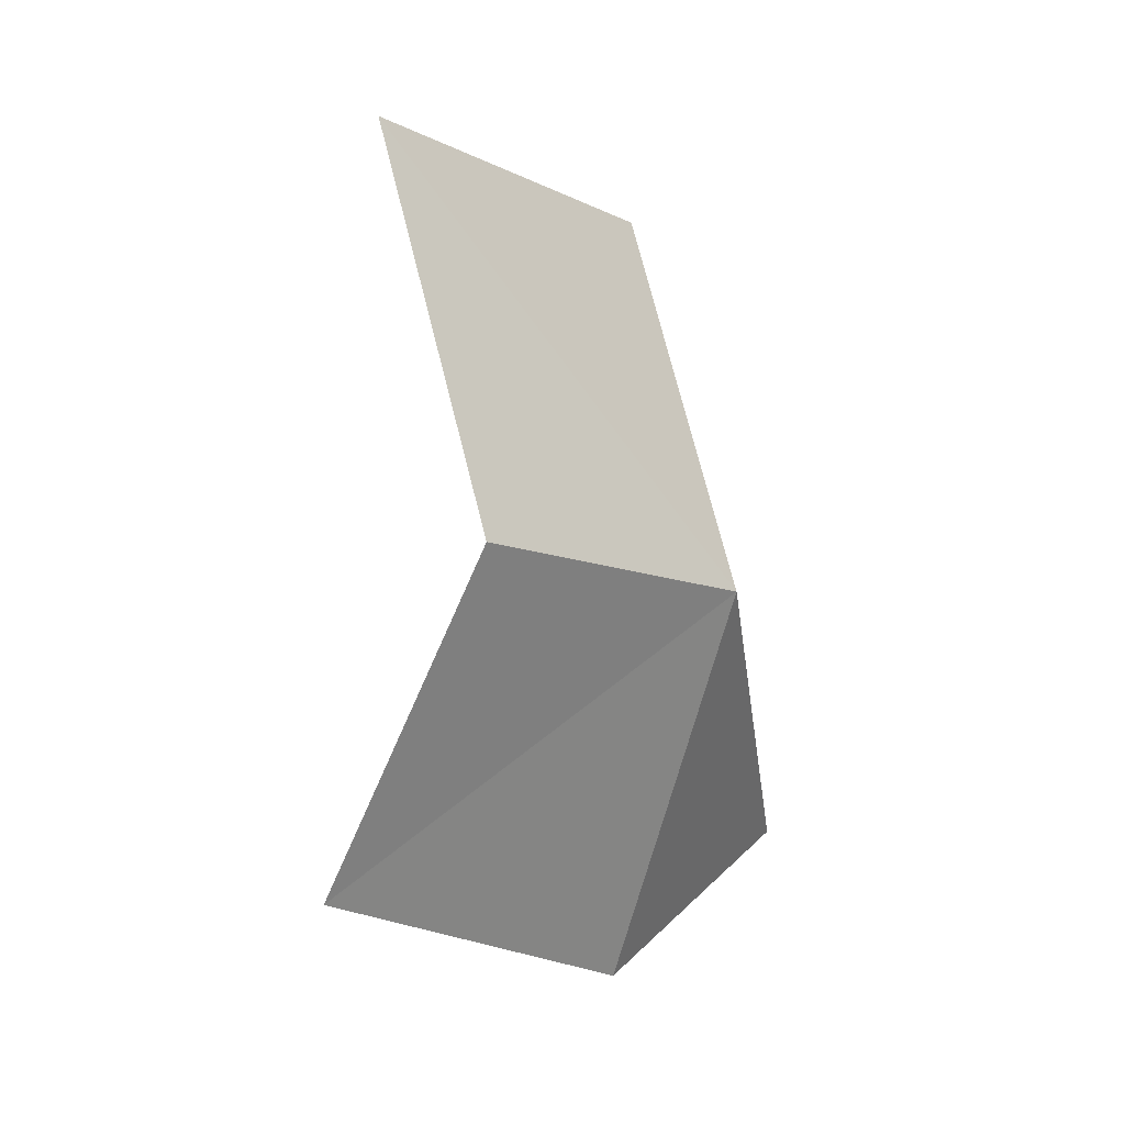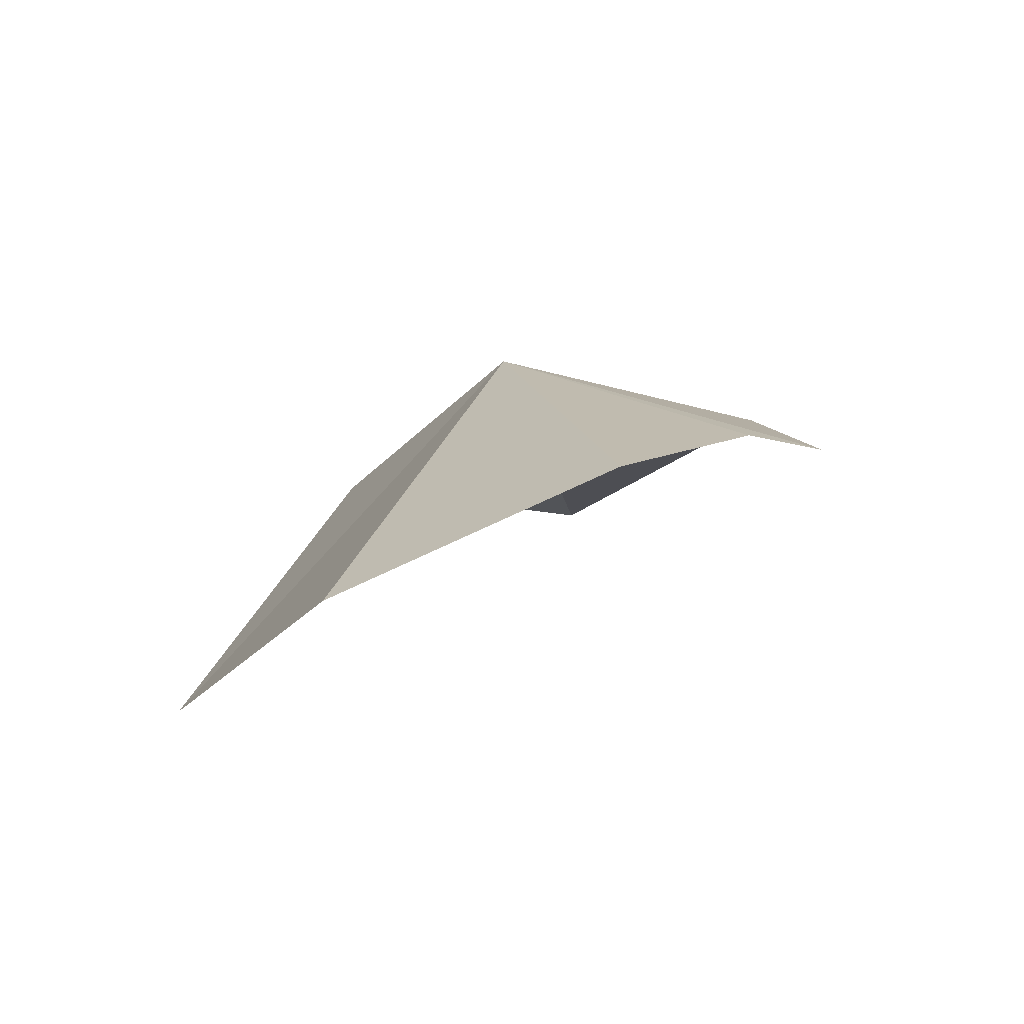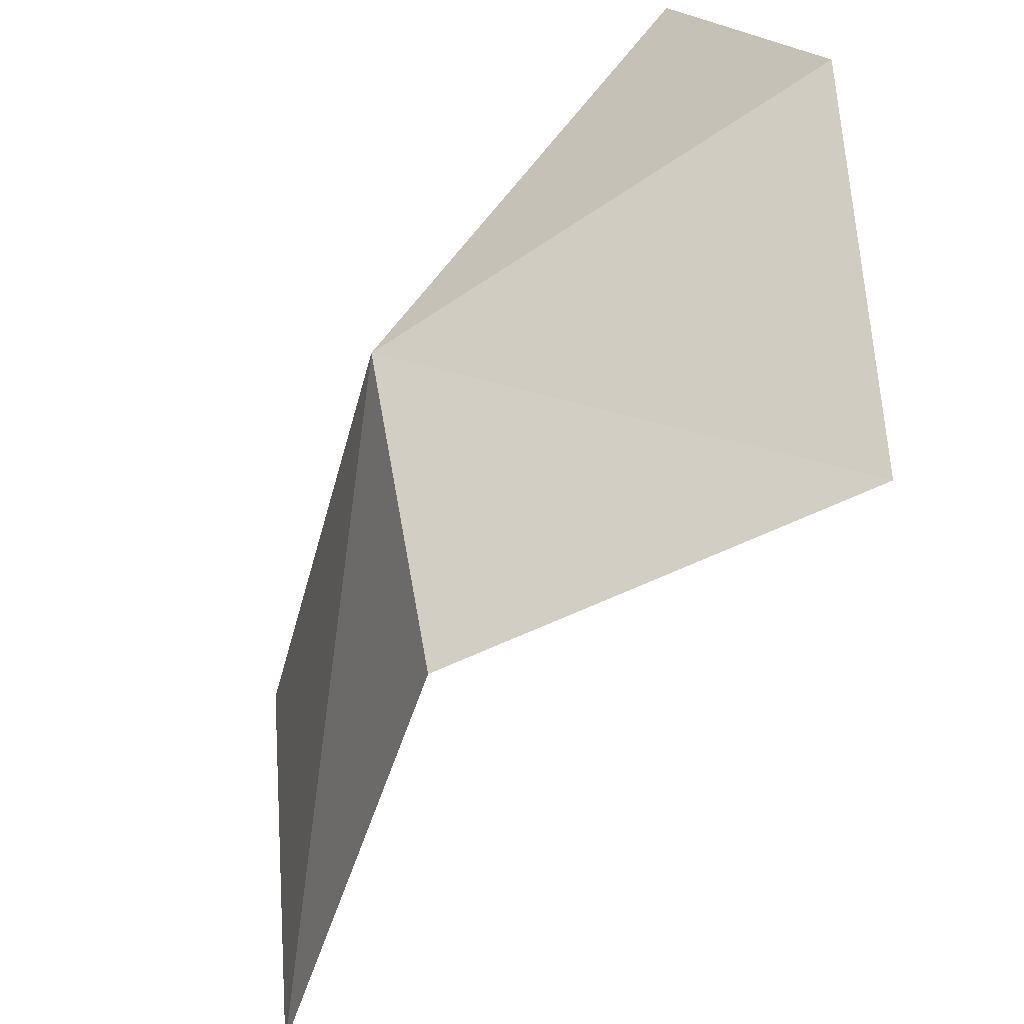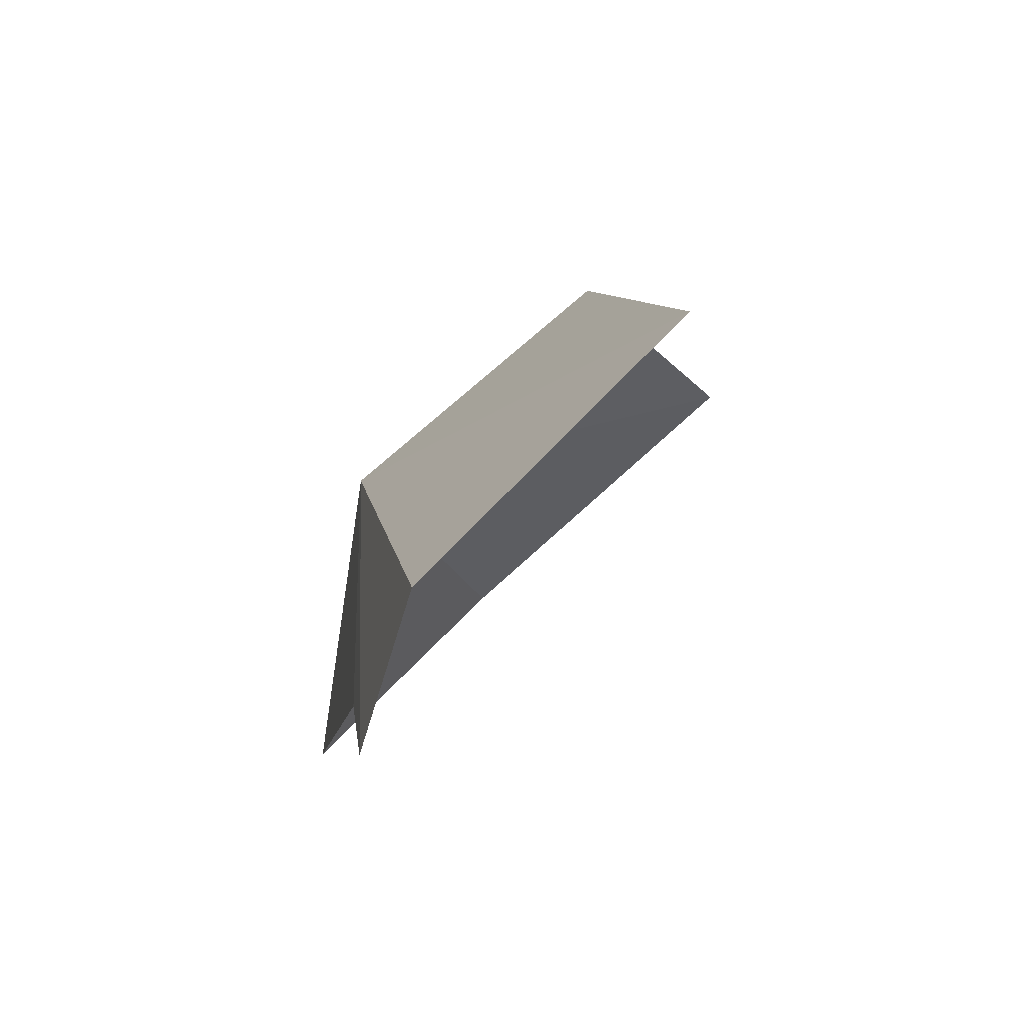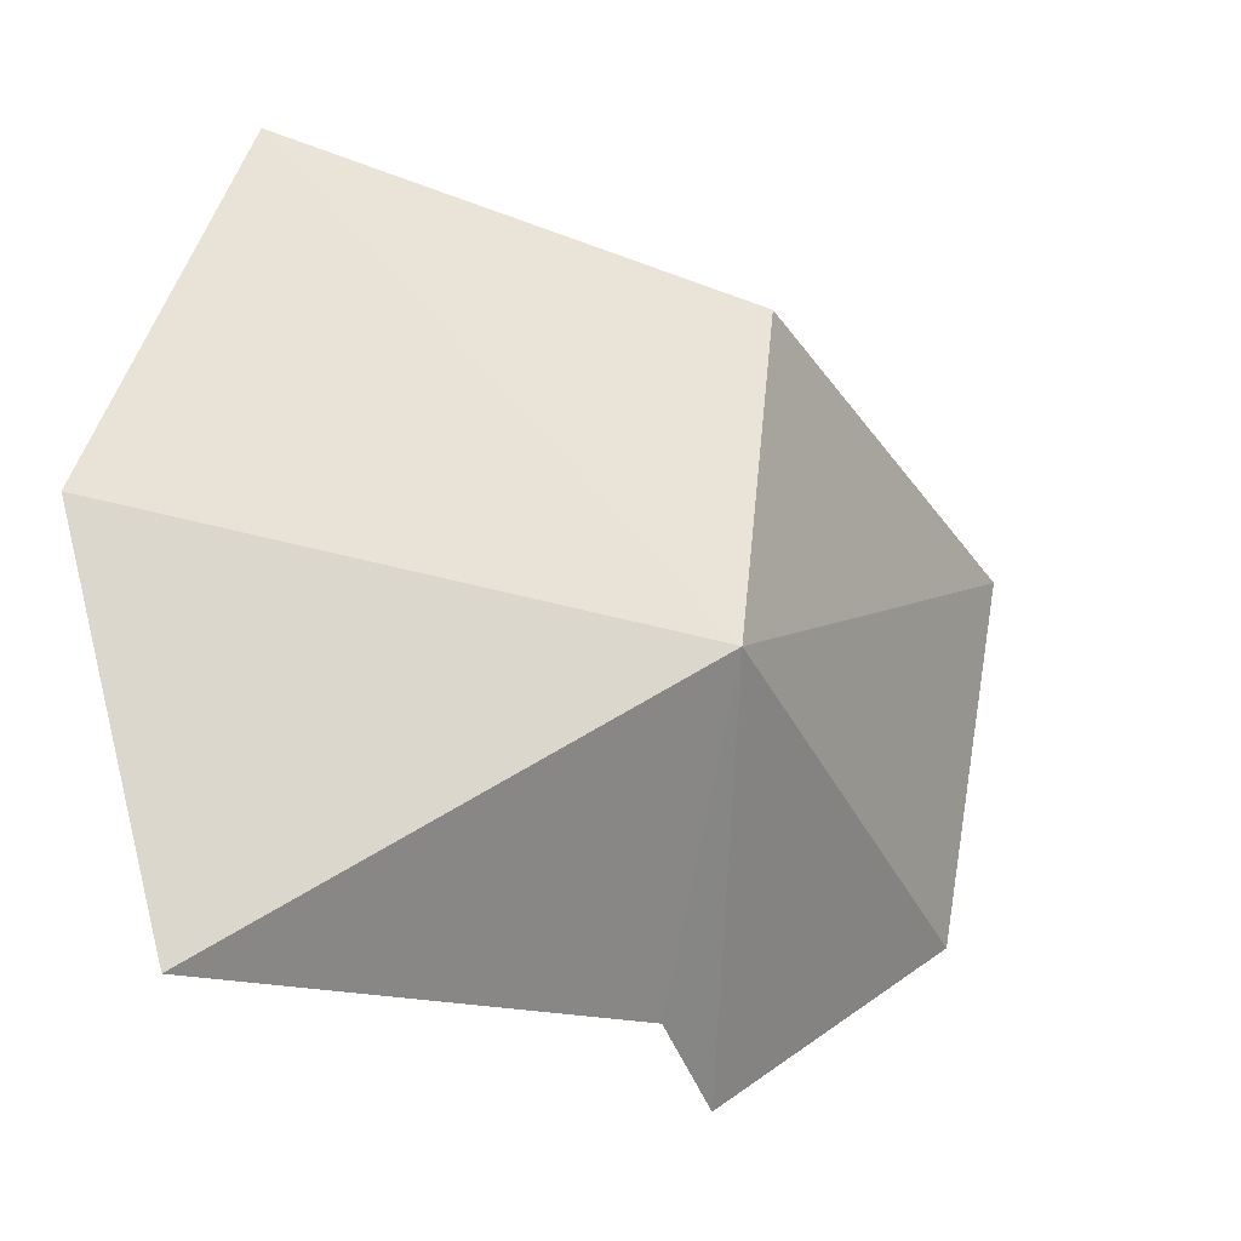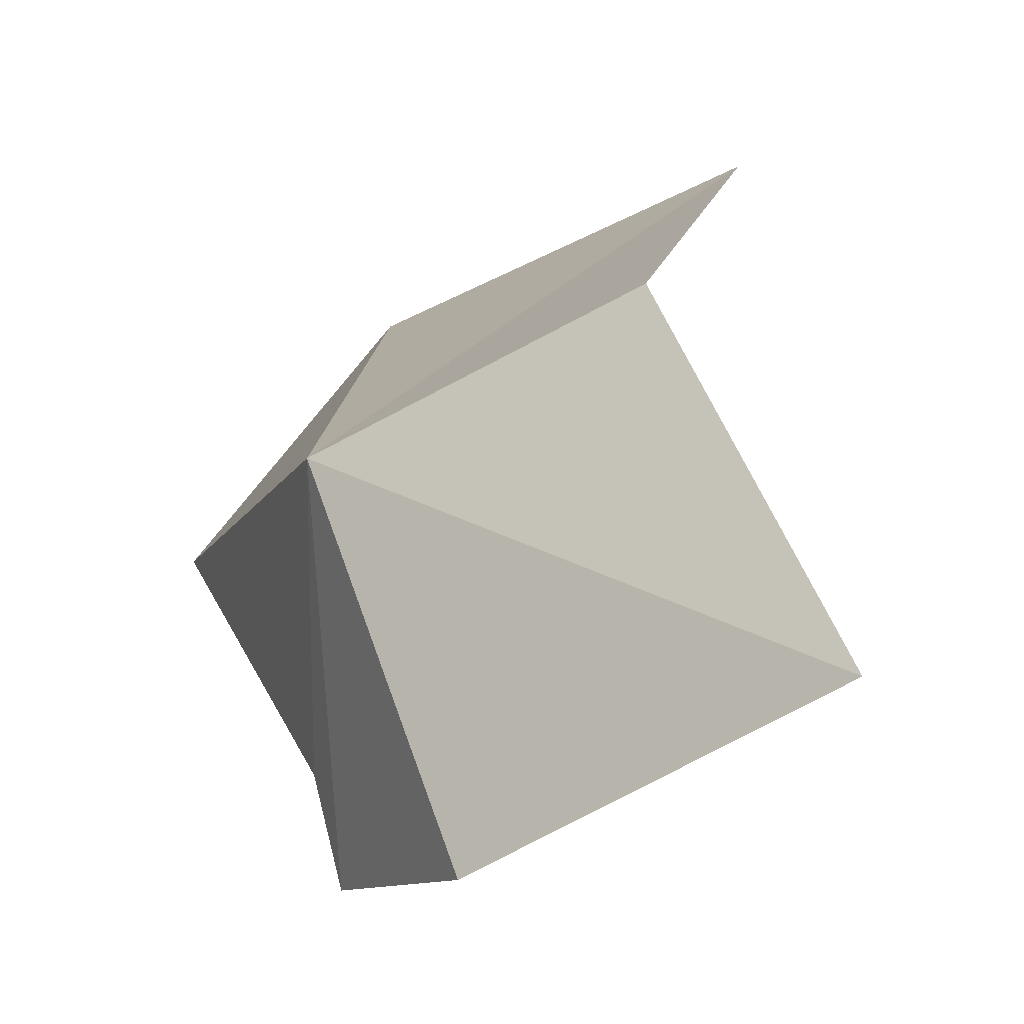
<metadata>
{"format":"obj","ext":"obj","renderer":"f3d","projection":"perspective","resolution":1024,"background":"white","views":[{"elev":38.6,"azim":-2.4,"up":"+Y"},{"elev":-67.8,"azim":78.4,"up":"+Y"},{"elev":75.5,"azim":-135.6,"up":"+Z"},{"elev":51.3,"azim":-177.8,"up":"+Y"},{"elev":22.2,"azim":60.3,"up":"+Z"},{"elev":-0.2,"azim":169.6,"up":"+Z"}]}
</metadata>
<code>
v -35.96 -16.81 13.83
v -35.61 -19.14 13.33
v -36.64 -19 14.58
v -38.16 -17.58 15.28
v -37.3 -15.86 14.55
v -36.03 -17.09 12.38
v -36.12 -16.82 11.89
v -36.44 -15.54 12.09
v -37.78 -14.4 12.97
f 1 3 2
f 1 4 3
f 1 5 4
f 1 2 6
f 1 6 7
f 1 7 8
f 1 8 9
f 1 9 5

</code>
